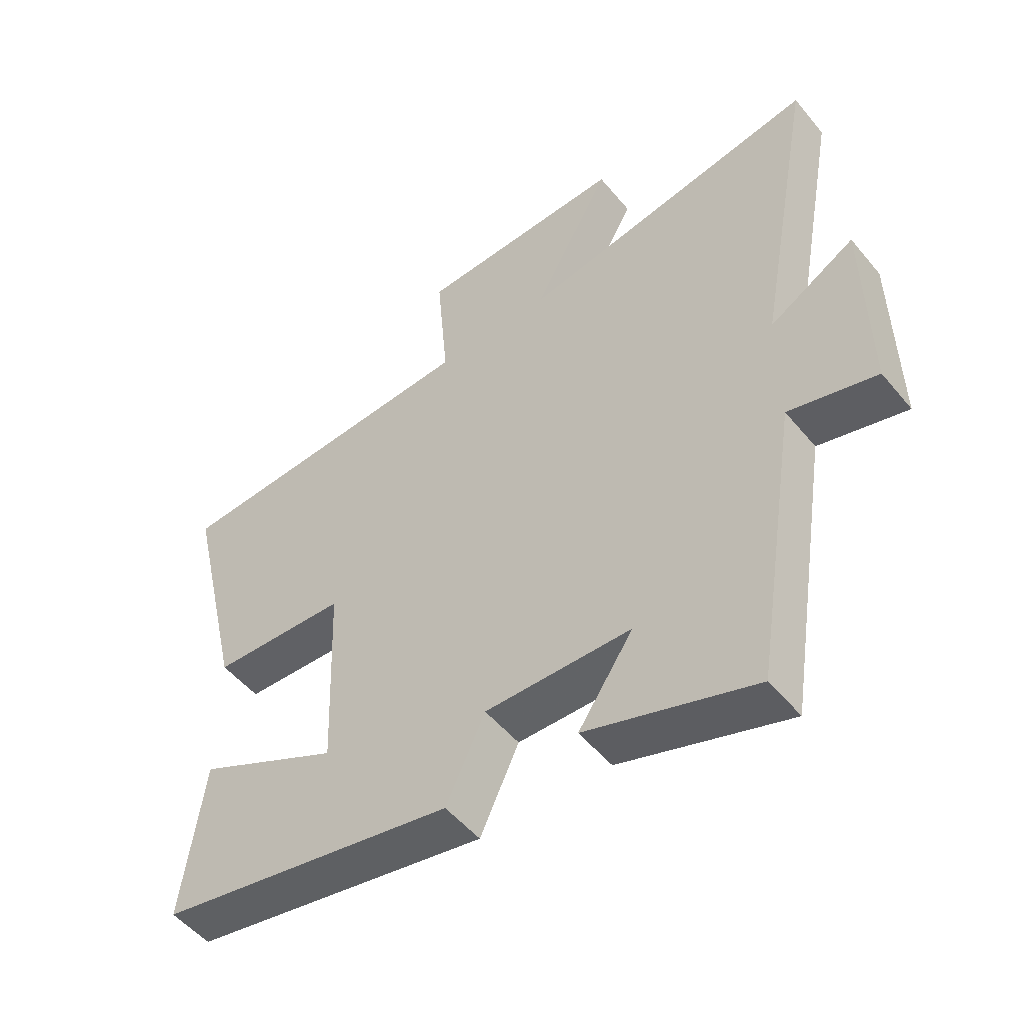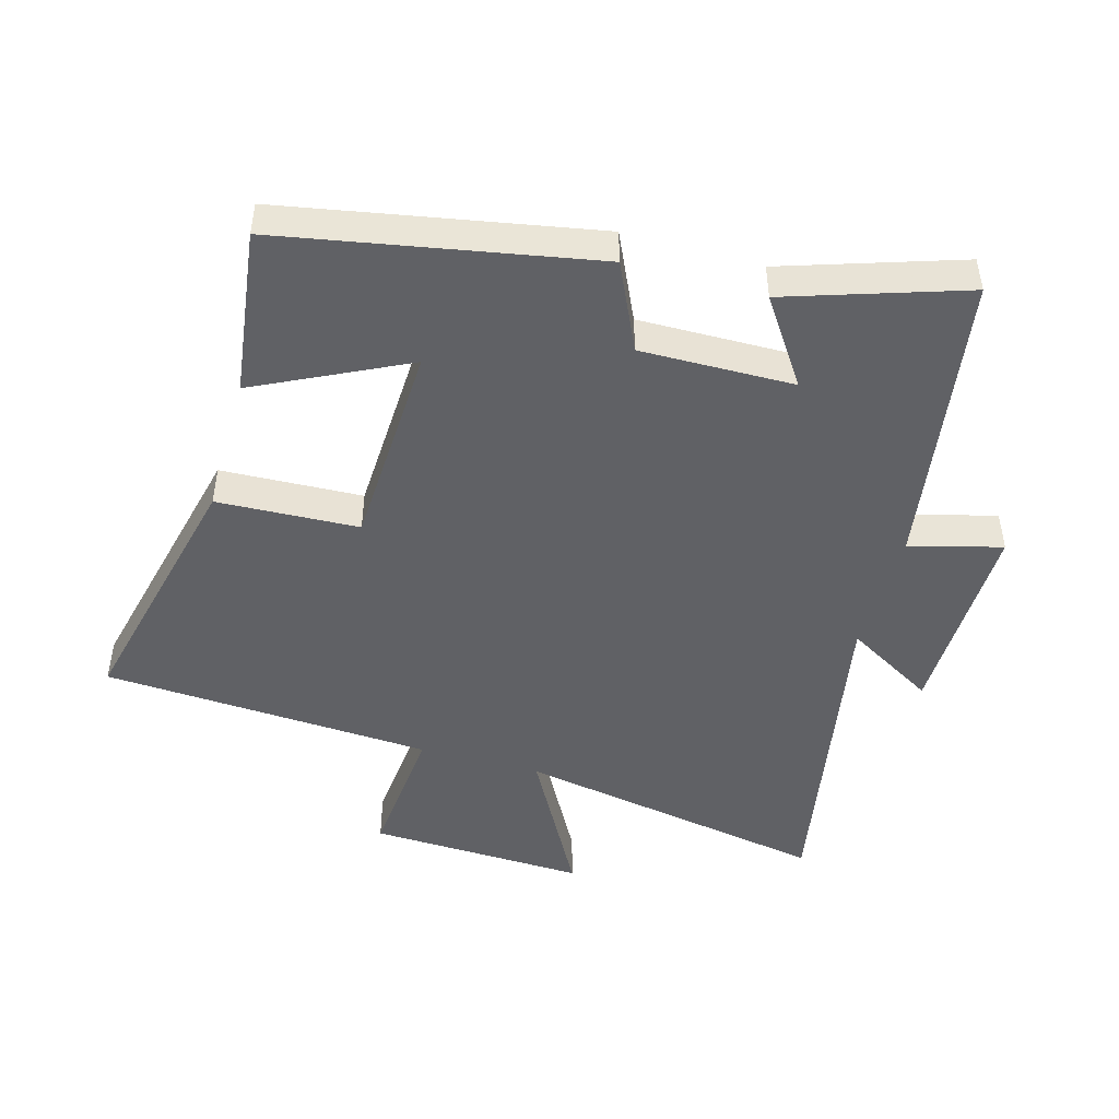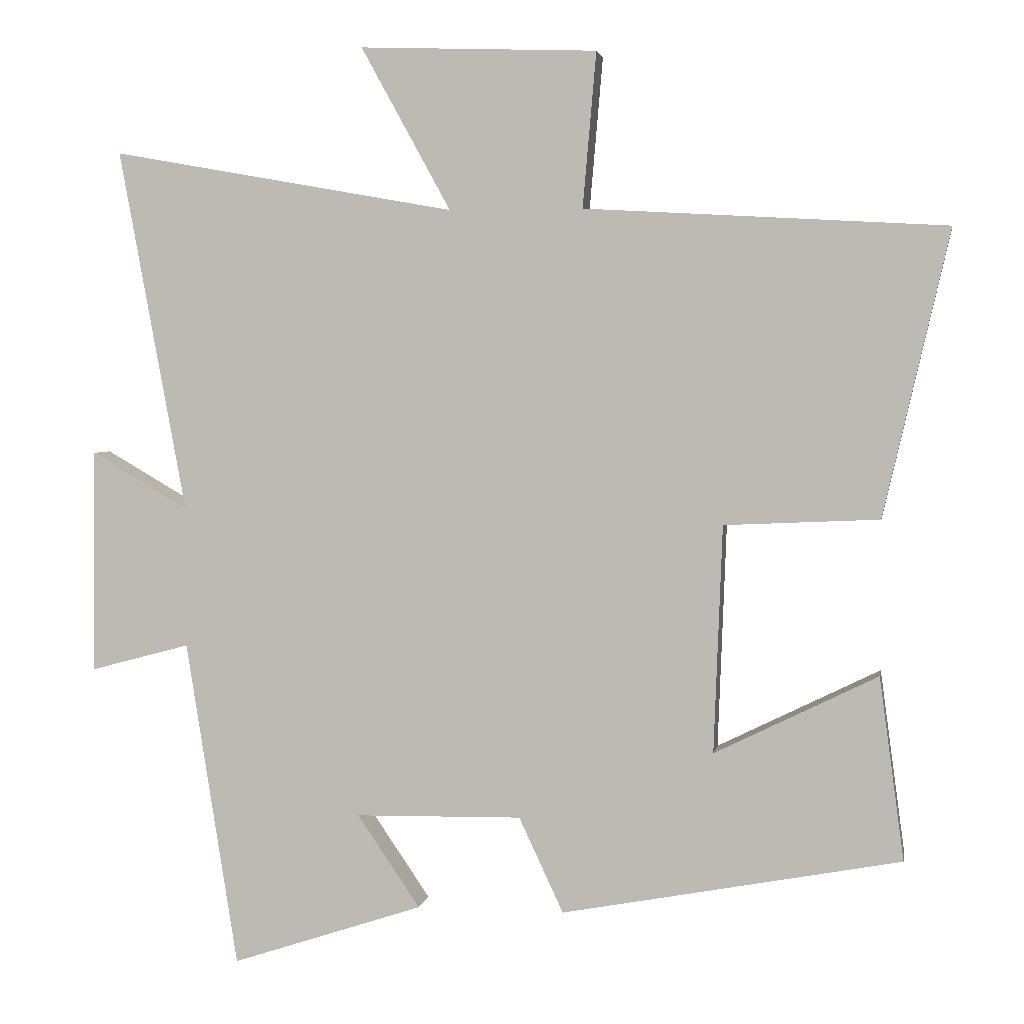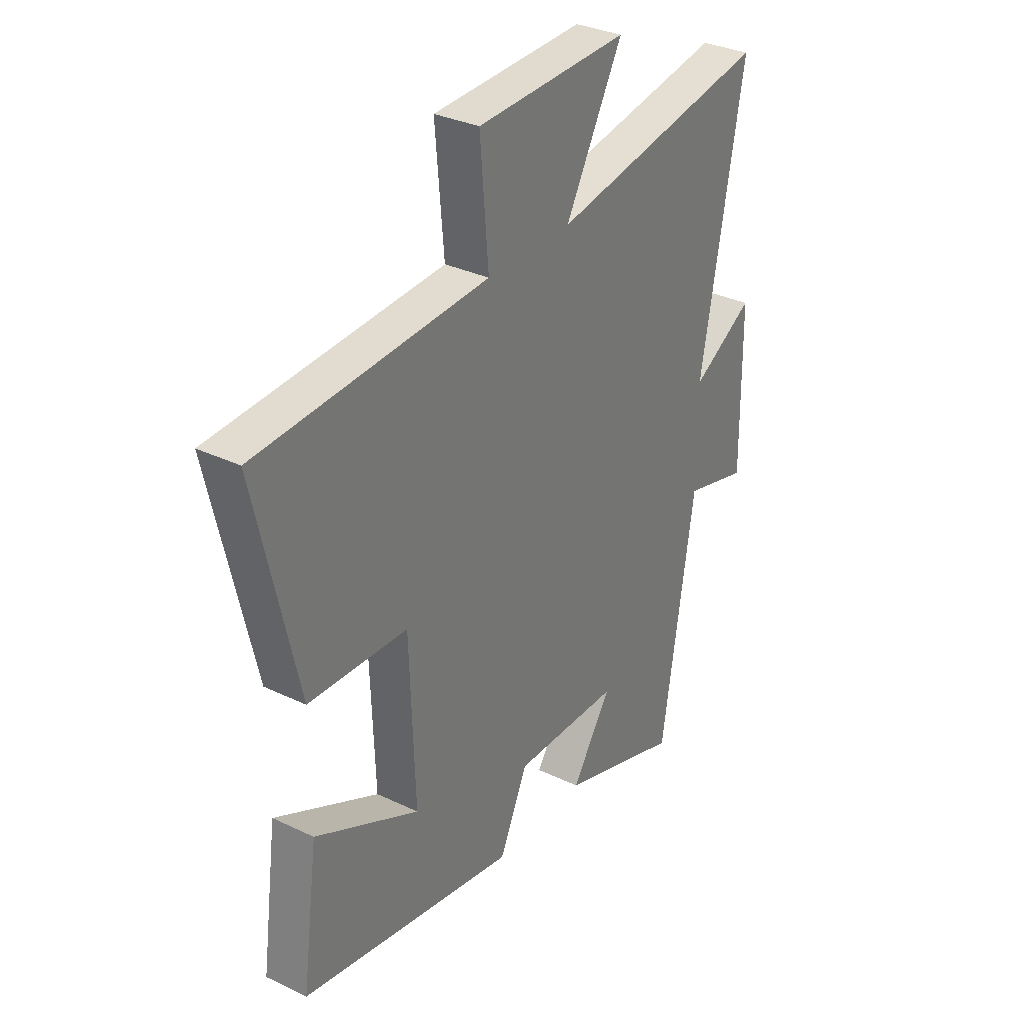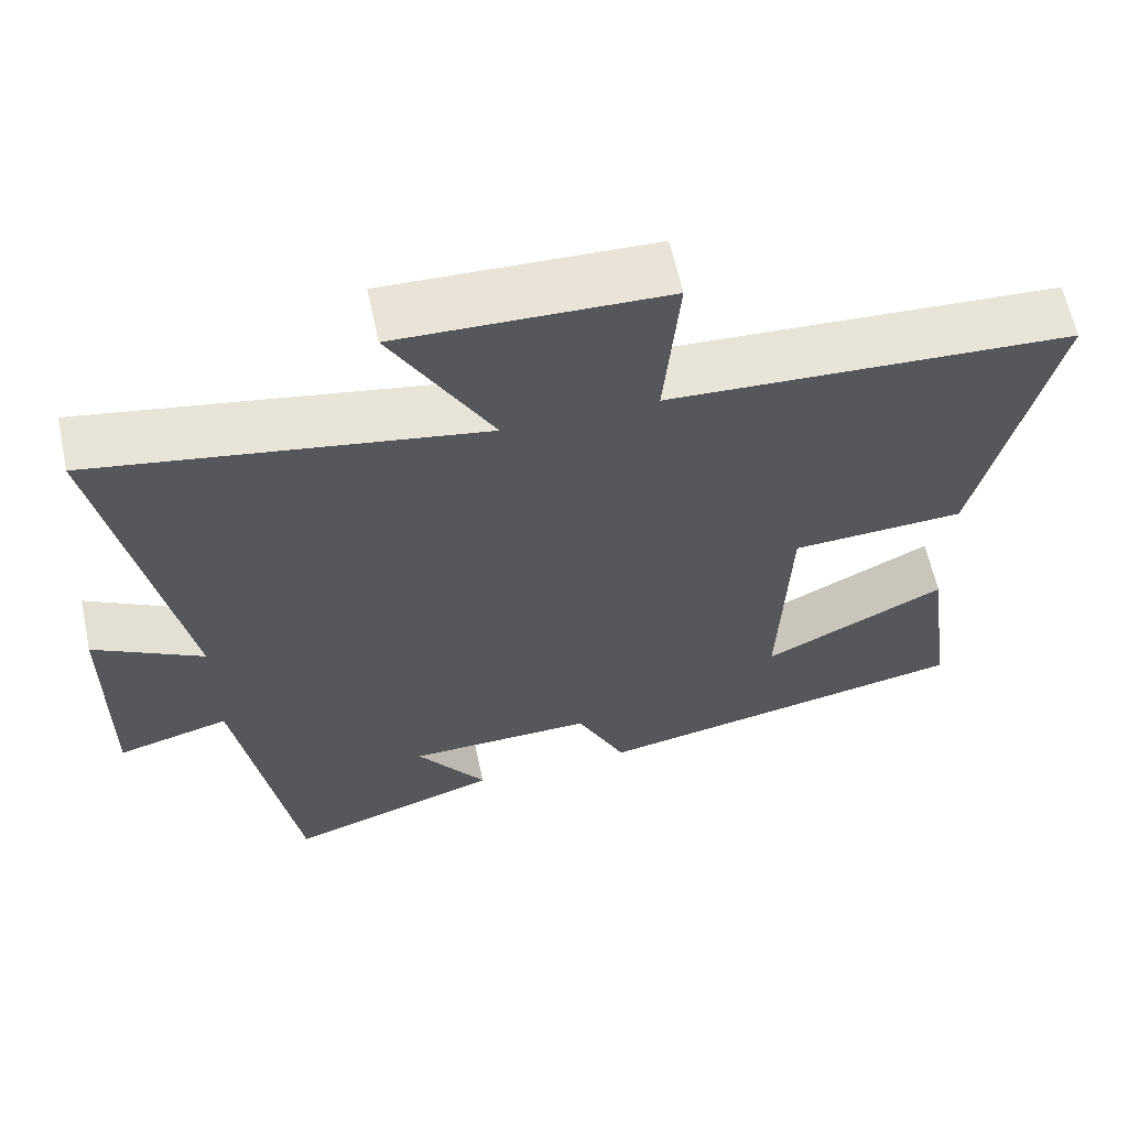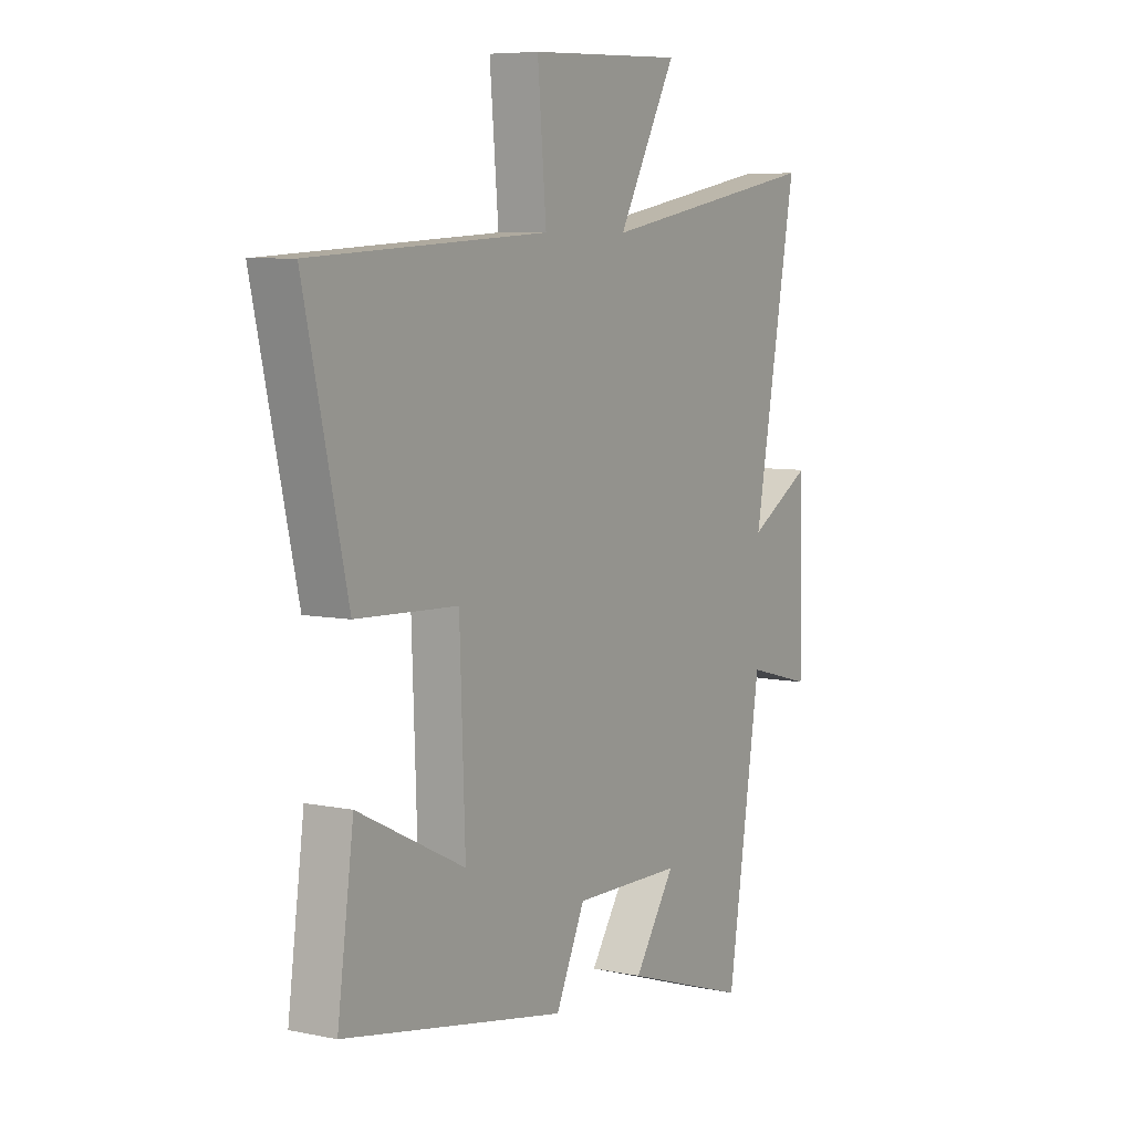
<metadata>
{"format":"obj","ext":"obj","renderer":"f3d","projection":"perspective","resolution":1024,"background":"white","views":[{"elev":-51.5,"azim":-141.8,"up":"+Z"},{"elev":-47.2,"azim":164.1,"up":"+Y"},{"elev":3.3,"azim":9.7,"up":"+Z"},{"elev":32.3,"azim":123.8,"up":"+Z"},{"elev":62.3,"azim":-12.2,"up":"+Z"},{"elev":6.9,"azim":121.2,"up":"+Z"}]}
</metadata>
<code>
v -0.595 0.07 0.587
v -0.108 0.07 0.5
v -0.235 0.07 0.731
v 0.101 0.07 0.719
v 0.082 0.07 0.5
v 0.593 0.07 0.471
v 0.5 0.07 0.067
v 0.281 0.07 0.057
v 0.269 0.07 -0.265
v 0.5 0.07 -0.151
v 0.535 0.07 -0.41
v 0.055 0.07 -0.5
v -0.008 0.07 -0.365
v -0.244 0.07 -0.369
v -0.155 0.07 -0.5
v -0.427 0.07 -0.59
v -0.5 0.07 -0.127
v -0.642 0.07 -0.165
v -0.638 0.07 0.153
v -0.5 0.07 0.073
v -0.595 0 0.587
v -0.108 0 0.5
v -0.235 0 0.731
v 0.101 0 0.719
v 0.082 0 0.5
v 0.593 0 0.471
v 0.5 0 0.067
v 0.281 0 0.057
v 0.269 0 -0.265
v 0.5 0 -0.151
v 0.535 0 -0.41
v 0.055 0 -0.5
v -0.008 0 -0.365
v -0.244 0 -0.369
v -0.155 0 -0.5
v -0.427 0 -0.59
v -0.5 0 -0.127
v -0.642 0 -0.165
v -0.638 0 0.153
v -0.5 0 0.073
f 17 18 19 20
f 16 17 20
f 14 15 16
f 14 16 20
f 20 1 2
f 14 20 2
f 13 14 2
f 9 10 11 12
f 12 13 2
f 9 12 2
f 8 9 2
f 7 8 2
f 6 7 2
f 5 6 2
f 2 3 4 5
f 40 39 38 37
f 40 37 36
f 36 35 34
f 40 36 34
f 22 21 40
f 22 40 34
f 22 34 33
f 32 31 30 29
f 22 33 32
f 22 32 29
f 22 29 28
f 22 28 27
f 22 27 26
f 22 26 25
f 25 24 23 22
f 1 21 22 2
f 2 22 23 3
f 3 23 24 4
f 4 24 25 5
f 5 25 26 6
f 6 26 27 7
f 7 27 28 8
f 8 28 29 9
f 9 29 30 10
f 10 30 31 11
f 11 31 32 12
f 12 32 33 13
f 13 33 34 14
f 14 34 35 15
f 15 35 36 16
f 16 36 37 17
f 17 37 38 18
f 18 38 39 19
f 19 39 40 20
f 20 40 21 1

</code>
